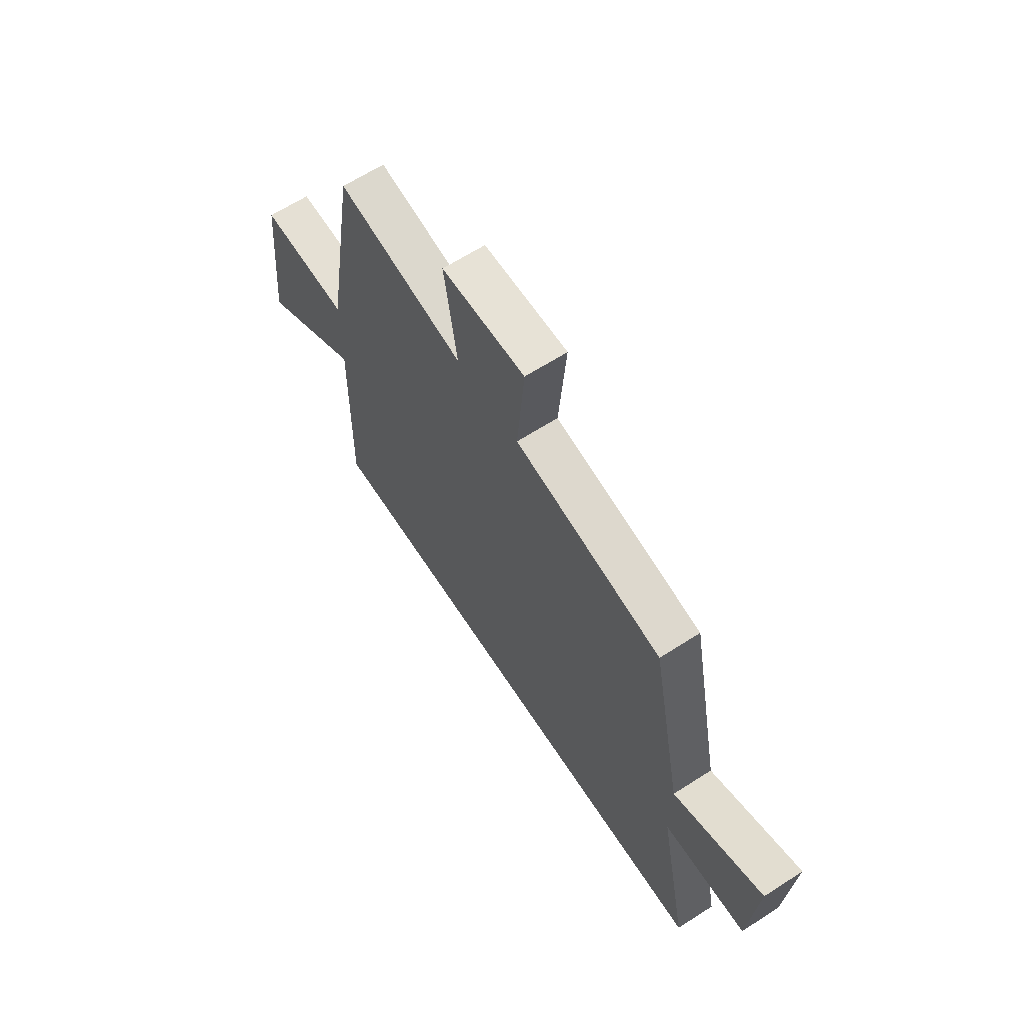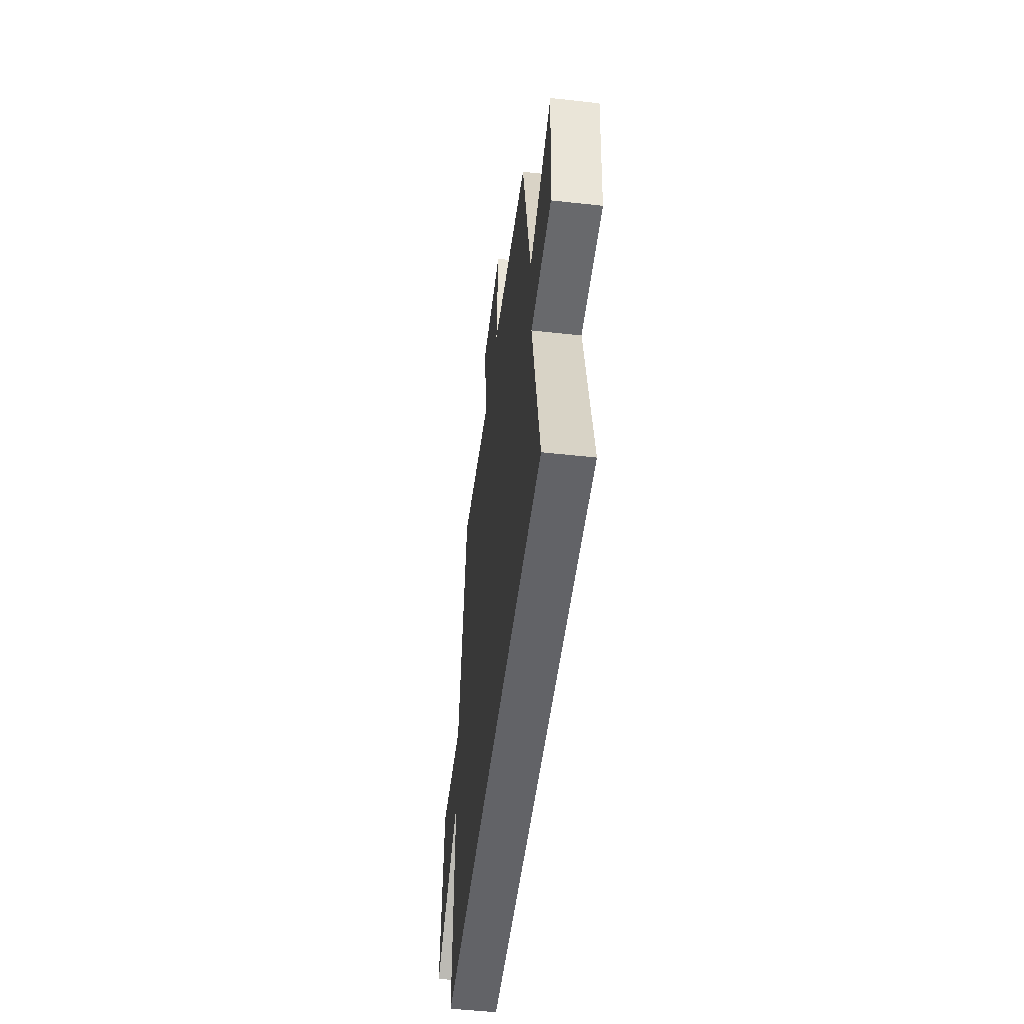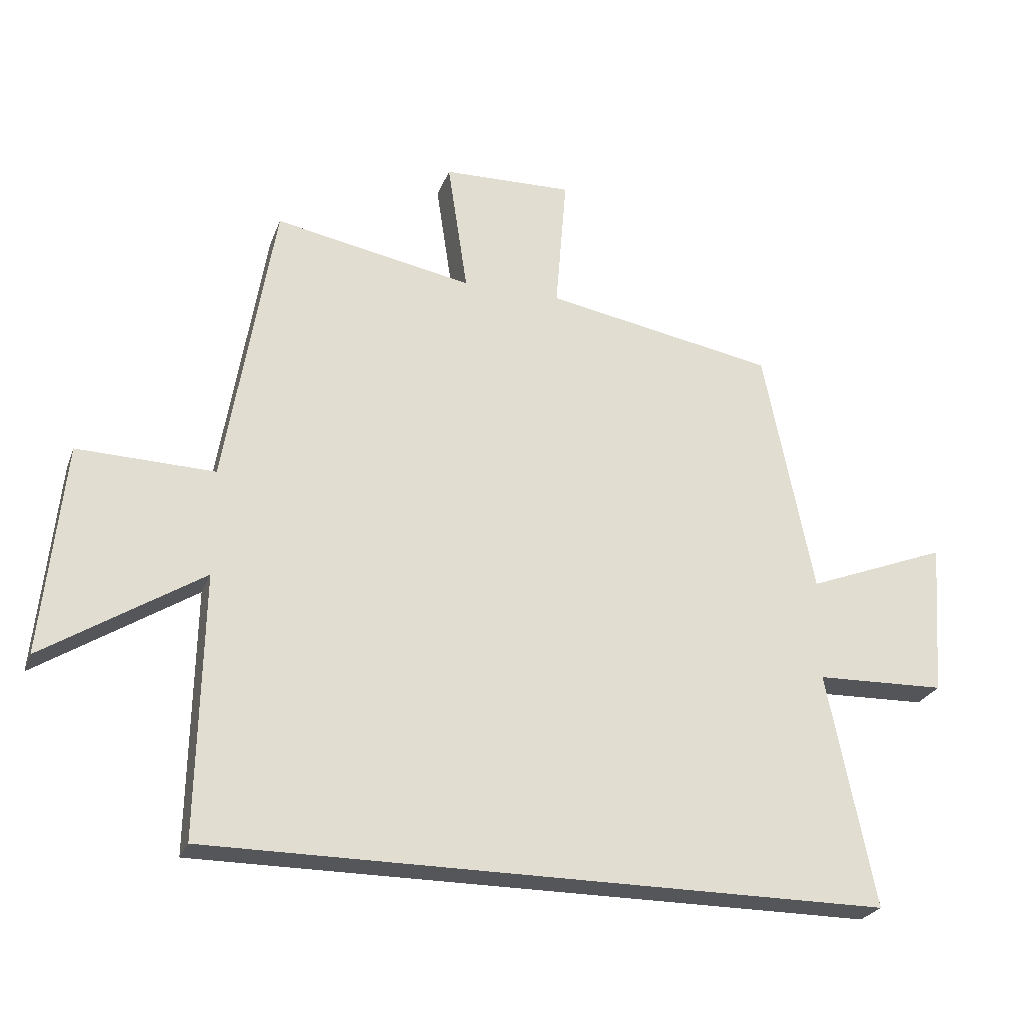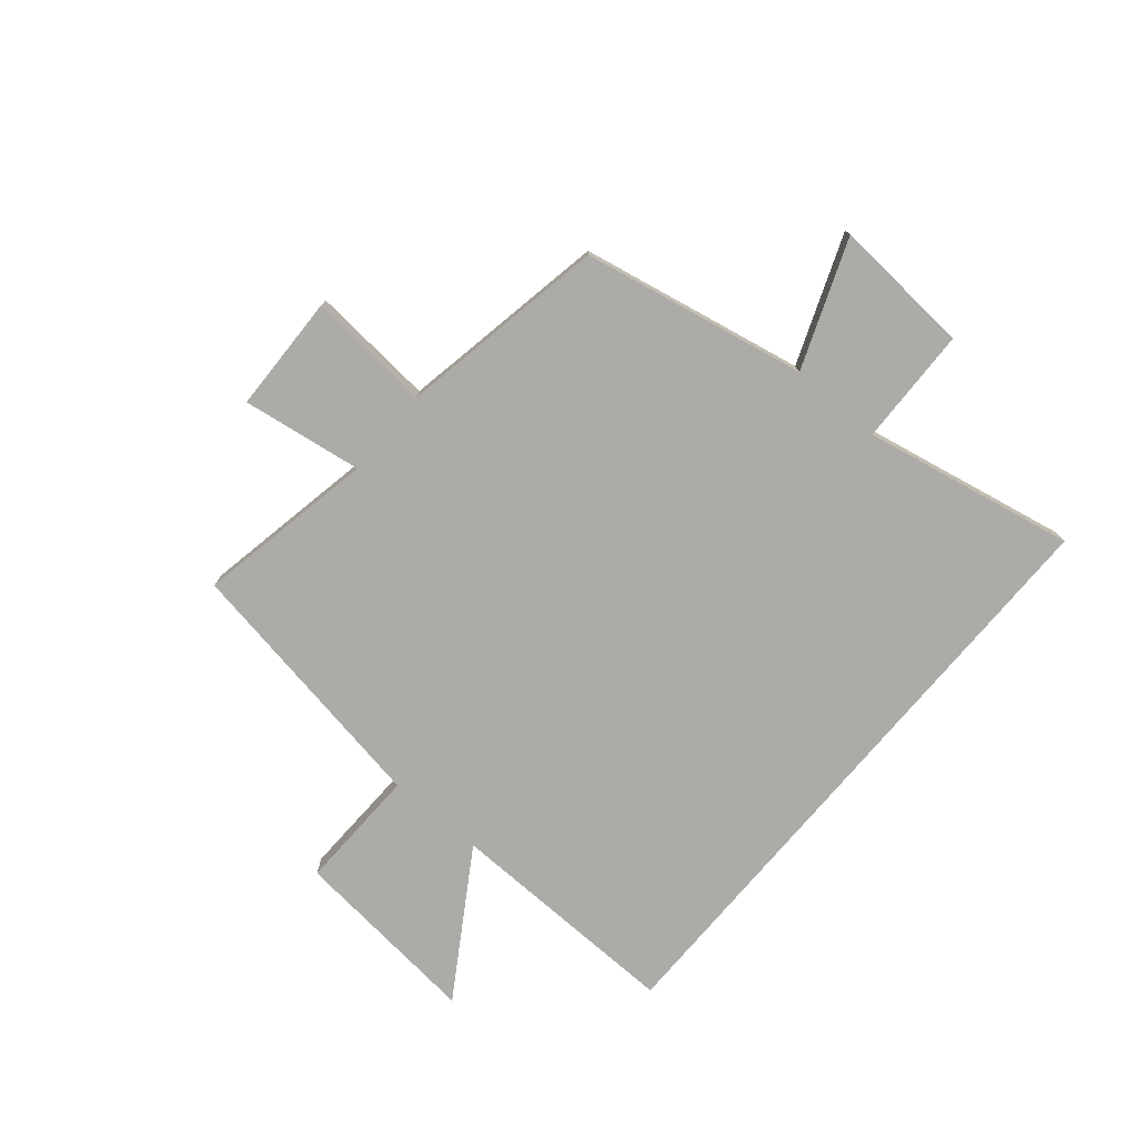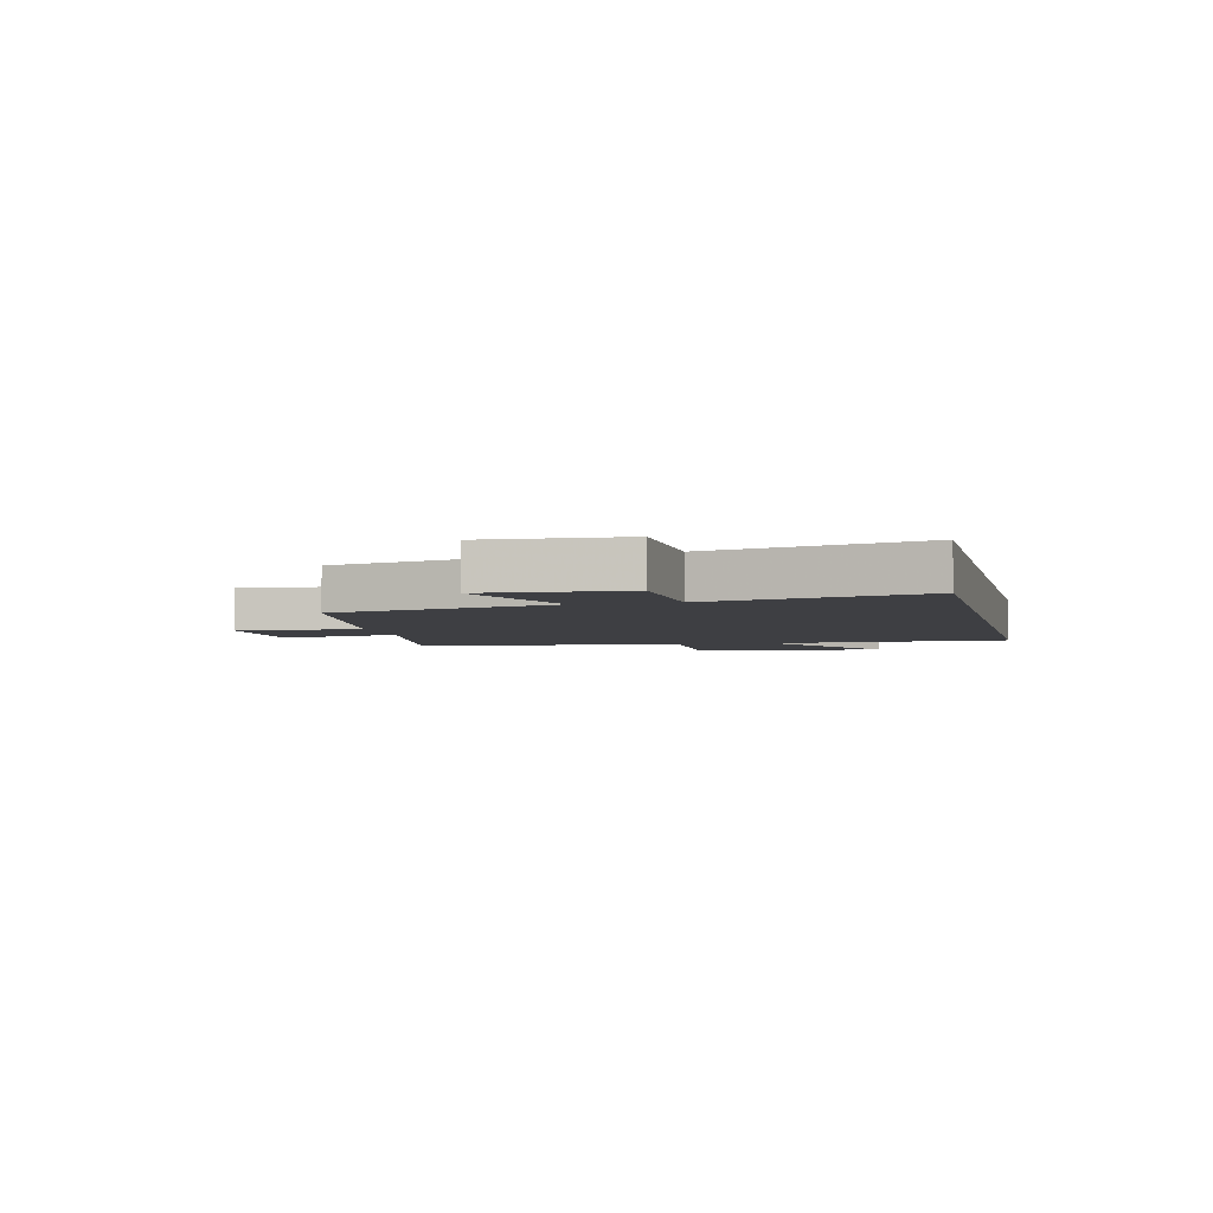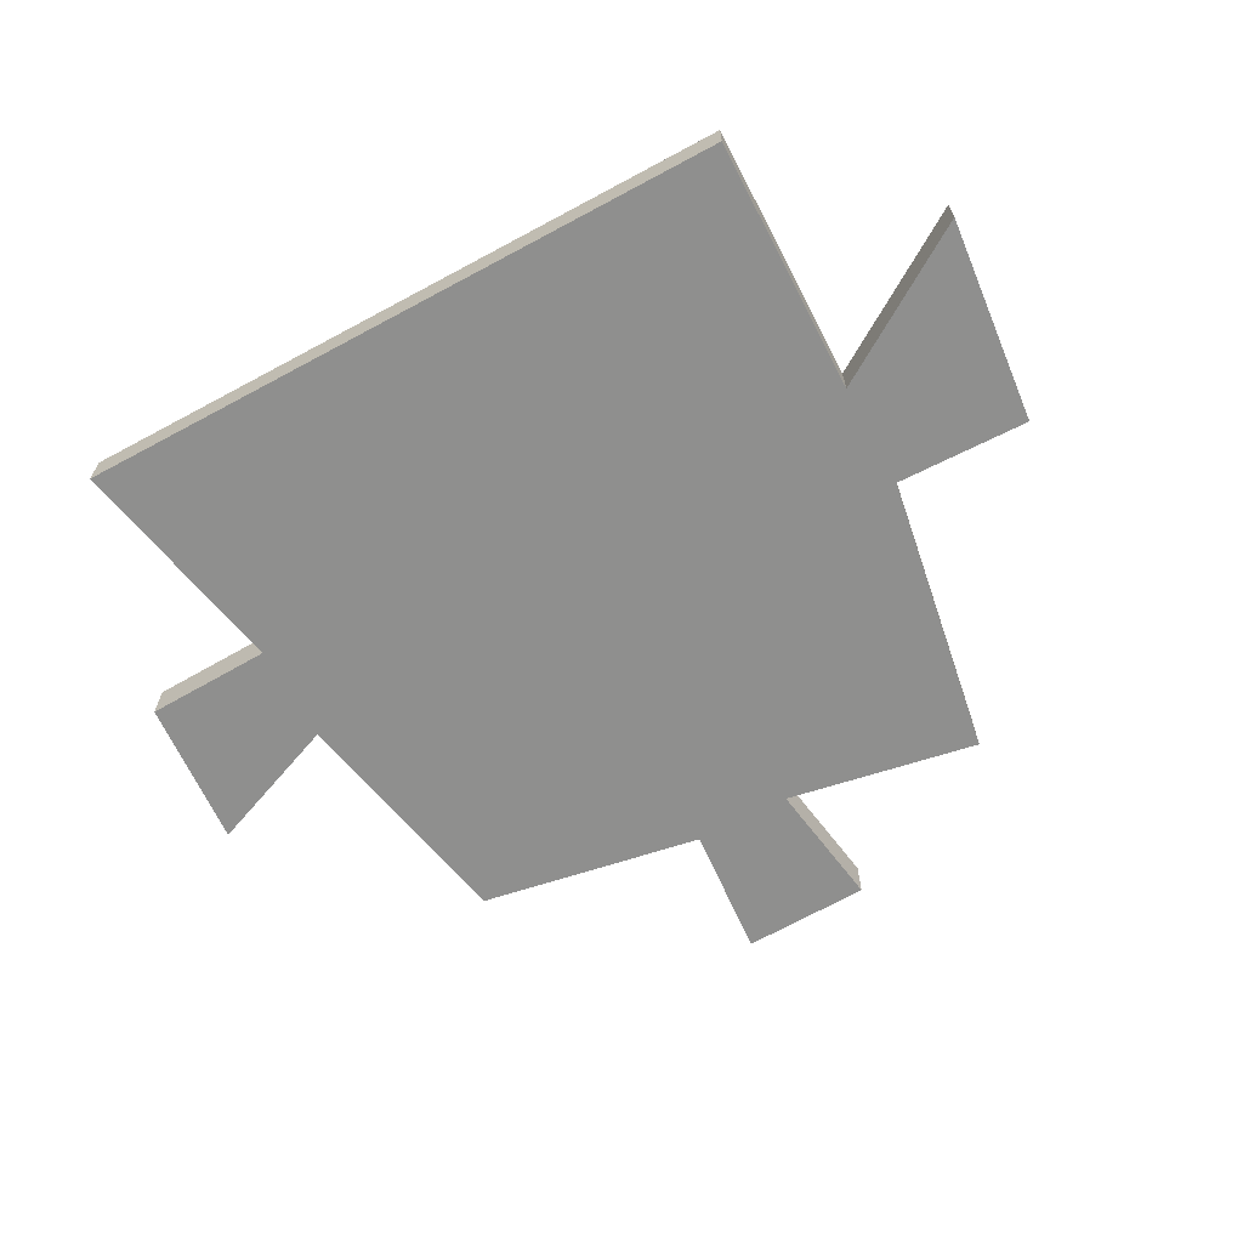
<metadata>
{"format":"obj","ext":"obj","renderer":"f3d","projection":"perspective","resolution":1024,"background":"white","views":[{"elev":64.3,"azim":57.0,"up":"+Z"},{"elev":-51.0,"azim":83.1,"up":"+Z"},{"elev":-25.5,"azim":-17.8,"up":"+Z"},{"elev":-76.4,"azim":49.8,"up":"+Y"},{"elev":-4.2,"azim":103.7,"up":"+Y"},{"elev":-65.3,"azim":-151.5,"up":"+Y"}]}
</metadata>
<code>
v -0.422 0.07 0.559
v -0.105 0.07 0.5
v -0.137 0.07 0.713
v 0.071 0.07 0.719
v 0.053 0.07 0.5
v 0.421 0.07 0.434
v 0.5 0.07 0.038
v 0.725 0.07 0.126
v 0.707 0.07 -0.12
v 0.5 0.07 -0.126
v 0.575 0.07 -0.5
v -0.508 0.07 -0.5
v -0.5 0.07 -0.081
v -0.753 0.07 -0.241
v -0.719 0.07 0.097
v -0.5 0.07 0.091
v -0.422 0 0.559
v -0.105 0 0.5
v -0.137 0 0.713
v 0.071 0 0.719
v 0.053 0 0.5
v 0.421 0 0.434
v 0.5 0 0.038
v 0.725 0 0.126
v 0.707 0 -0.12
v 0.5 0 -0.126
v 0.575 0 -0.5
v -0.508 0 -0.5
v -0.5 0 -0.081
v -0.753 0 -0.241
v -0.719 0 0.097
v -0.5 0 0.091
f 13 14 15 16
f 13 16 1 2
f 12 13 2
f 11 12 2
f 10 11 2
f 7 8 9 10
f 7 10 2
f 6 7 2
f 5 6 2
f 2 3 4 5
f 32 31 30 29
f 18 17 32 29
f 18 29 28
f 18 28 27
f 18 27 26
f 26 25 24 23
f 18 26 23
f 18 23 22
f 18 22 21
f 21 20 19 18
f 1 17 18 2
f 2 18 19 3
f 3 19 20 4
f 4 20 21 5
f 5 21 22 6
f 6 22 23 7
f 7 23 24 8
f 8 24 25 9
f 9 25 26 10
f 10 26 27 11
f 11 27 28 12
f 12 28 29 13
f 13 29 30 14
f 14 30 31 15
f 15 31 32 16
f 16 32 17 1

</code>
